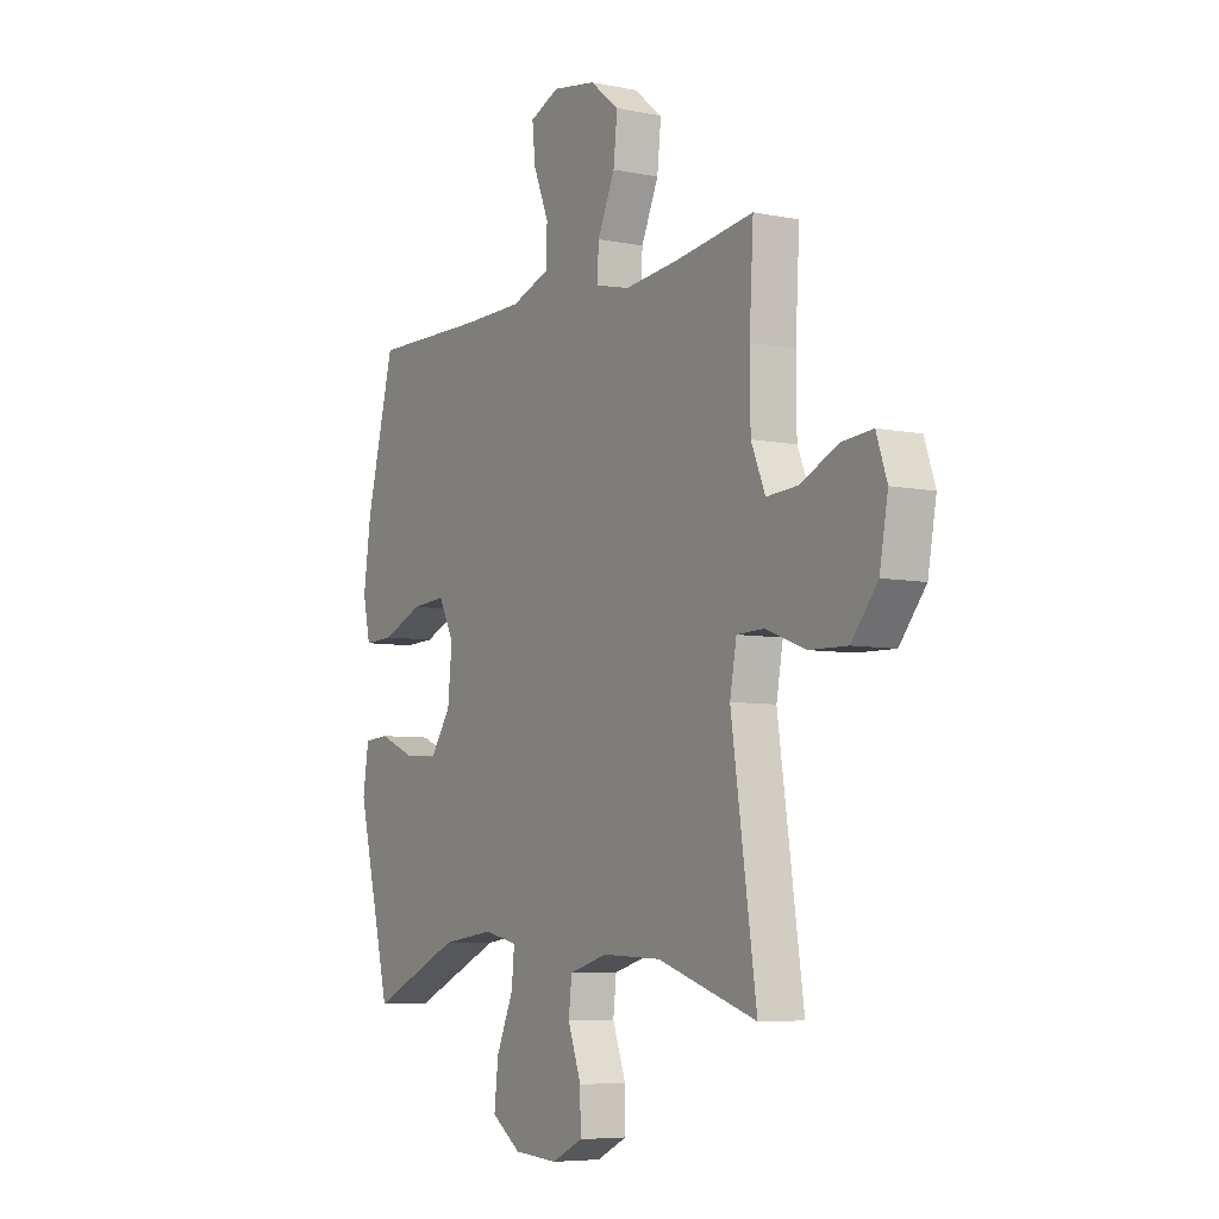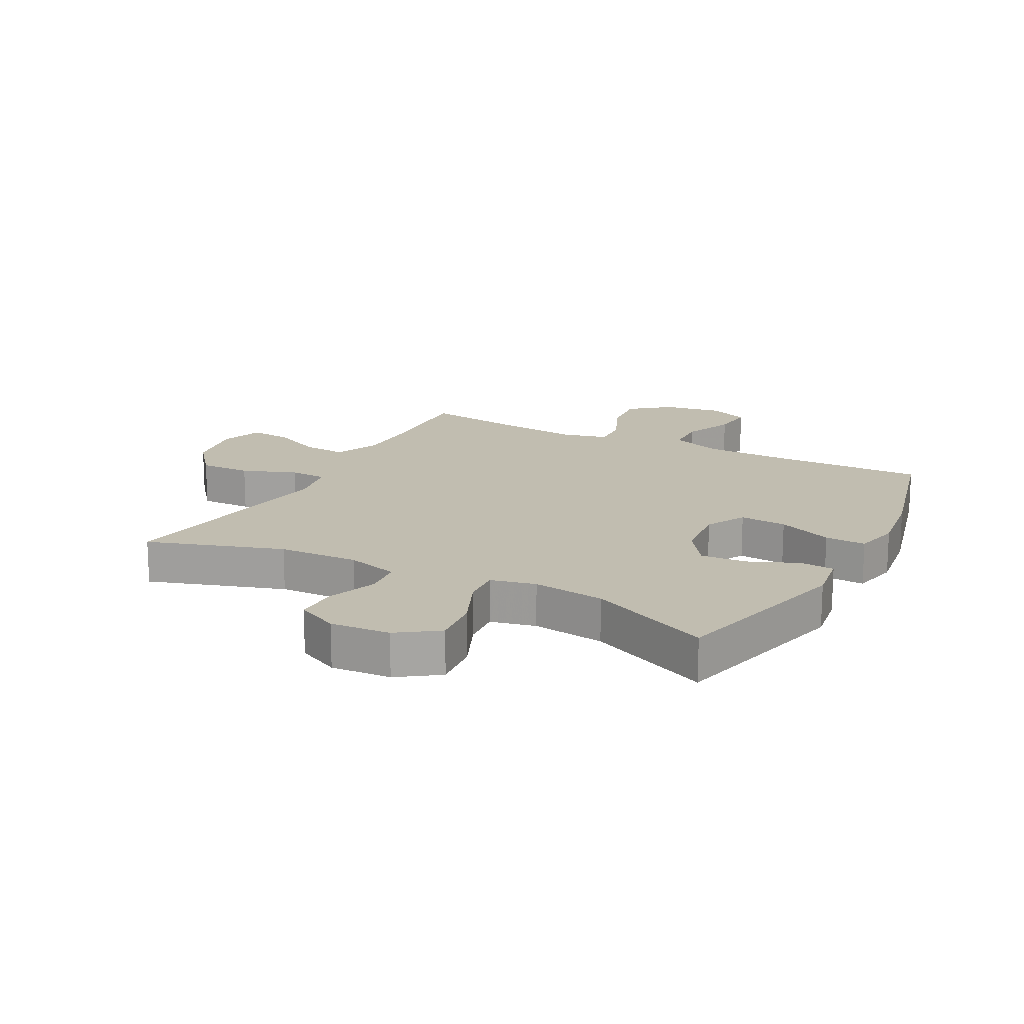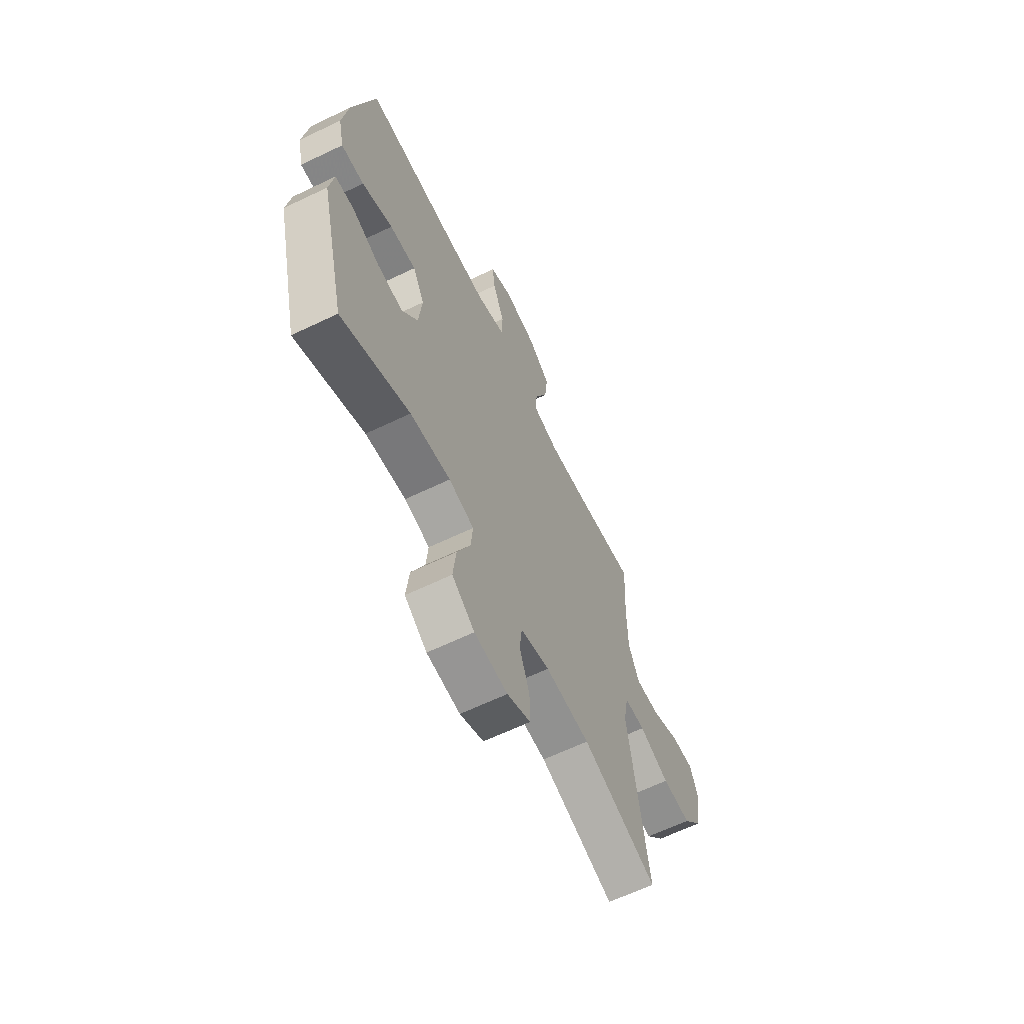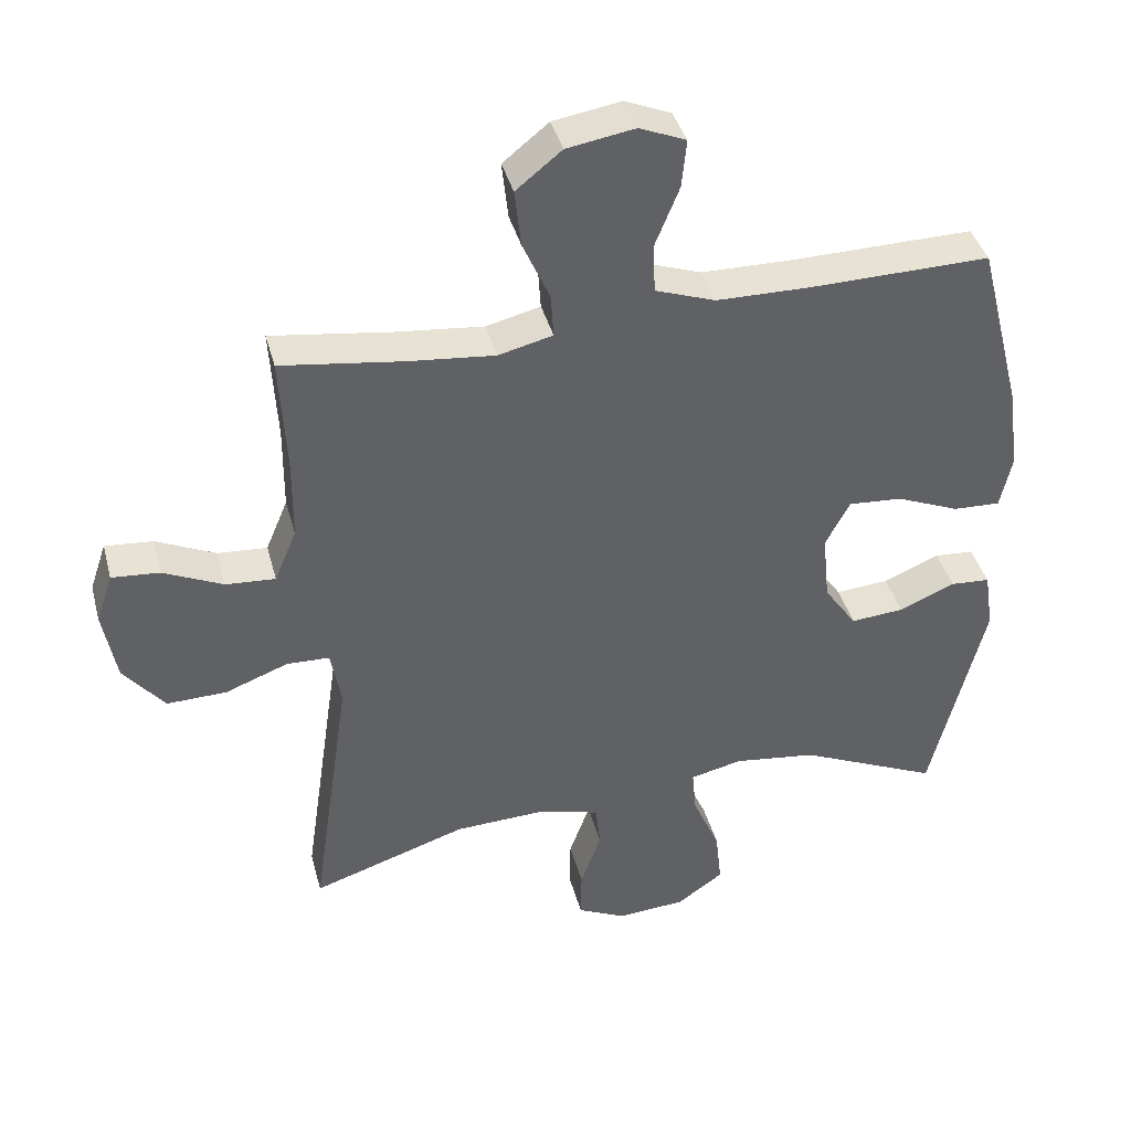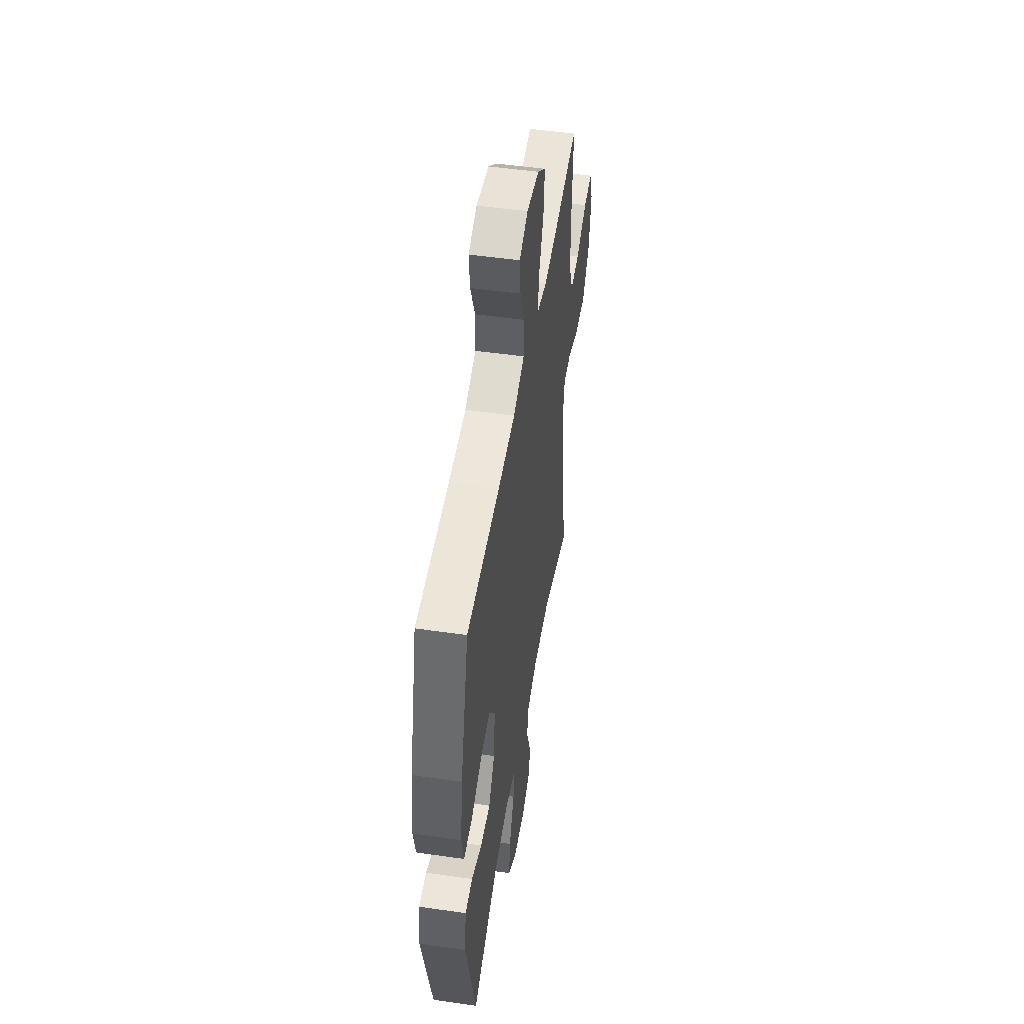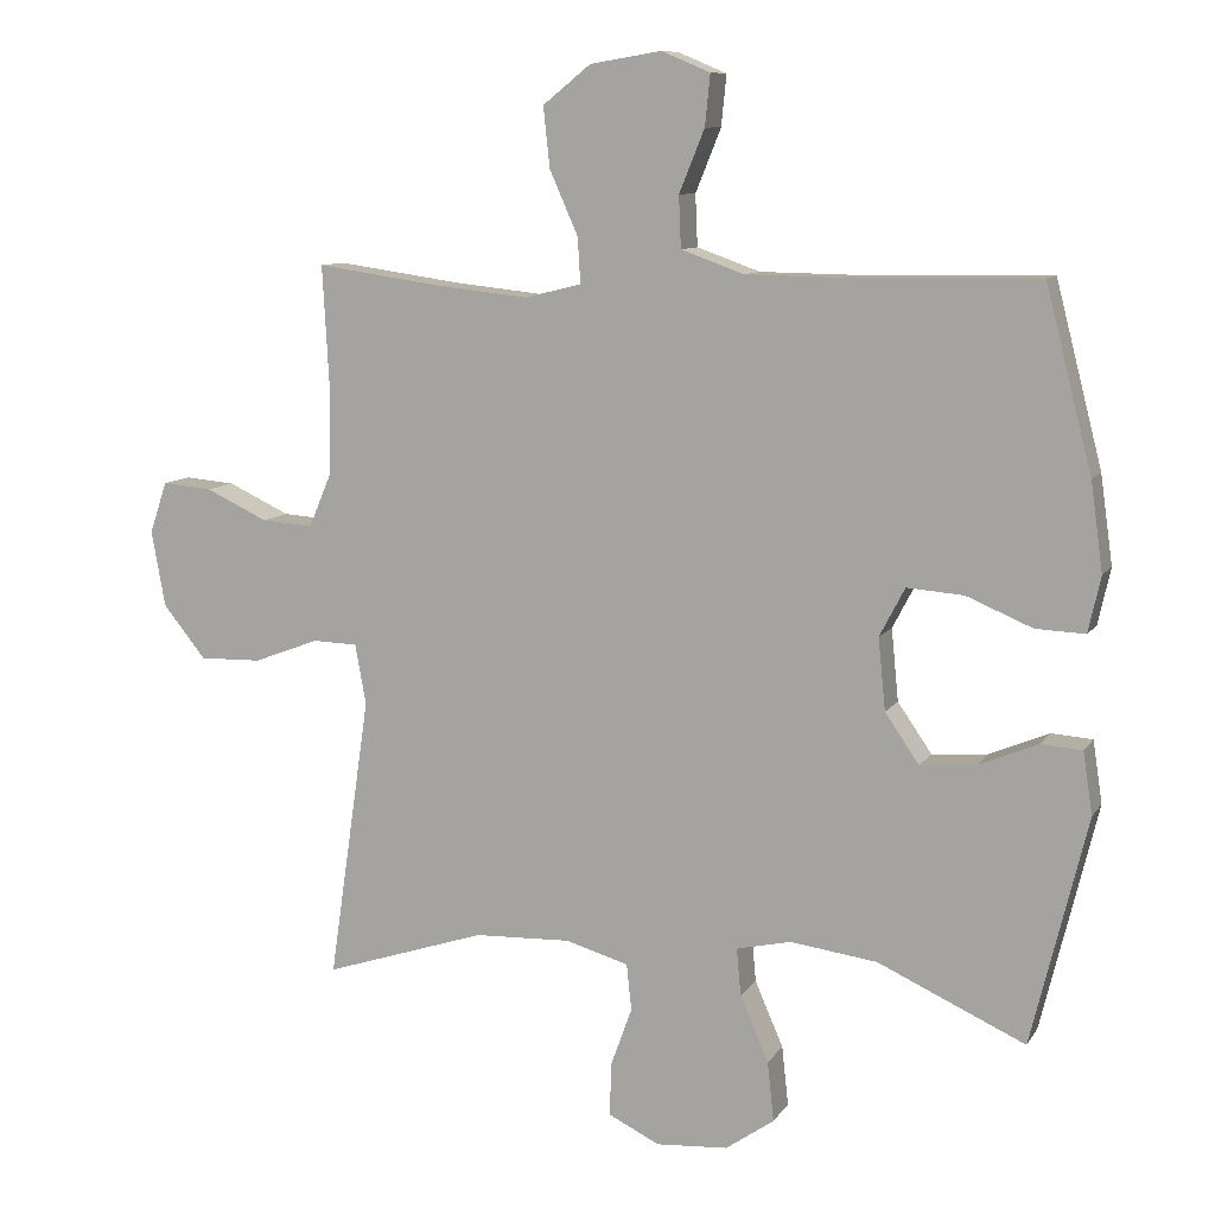
<metadata>
{"format":"obj","ext":"obj","renderer":"f3d","projection":"perspective","resolution":1024,"background":"white","views":[{"elev":-6.4,"azim":58.8,"up":"+Z"},{"elev":16.7,"azim":-152.1,"up":"+Y"},{"elev":-64.1,"azim":-64.2,"up":"+Z"},{"elev":40.2,"azim":165.3,"up":"+Z"},{"elev":50.0,"azim":-81.0,"up":"+Z"},{"elev":9.6,"azim":-160.2,"up":"+Z"}]}
</metadata>
<code>
v -0.5 0.07 0.5
v -0.24 0.07 0.496
v -0.105 0.07 0.498
v -0.018 0.07 0.529
v -0.015 0.07 0.6
v -0.05 0.07 0.686
v -0.057 0.07 0.756
v 0.01 0.07 0.784
v 0.108 0.07 0.768
v 0.174 0.07 0.715
v 0.165 0.07 0.632
v 0.126 0.07 0.544
v 0.122 0.07 0.481
v 0.2 0.07 0.462
v 0.324 0.07 0.475
v 0.5 0.07 0.5
v 0.491 0.07 0.336
v 0.492 0.07 0.214
v 0.524 0.07 0.138
v 0.595 0.07 0.143
v 0.681 0.07 0.183
v 0.75 0.07 0.189
v 0.774 0.07 0.118
v 0.755 0.07 0.013
v 0.696 0.07 -0.06
v 0.61 0.07 -0.058
v 0.52 0.07 -0.024
v 0.458 0.07 -0.026
v 0.443 0.07 -0.109
v 0.5 0.07 -0.5
v 0.276 0.07 -0.427
v 0.143 0.07 -0.422
v 0.056 0.07 -0.447
v 0.049 0.07 -0.511
v 0.079 0.07 -0.594
v 0.08 0.07 -0.666
v 0.01 0.07 -0.7
v -0.089 0.07 -0.693
v -0.156 0.07 -0.646
v -0.147 0.07 -0.564
v -0.108 0.07 -0.474
v -0.102 0.07 -0.409
v -0.177 0.07 -0.392
v -0.297 0.07 -0.408
v -0.5 0.07 -0.5
v -0.577 0.07 -0.186
v -0.564 0.07 -0.1
v -0.507 0.07 -0.096
v -0.426 0.07 -0.13
v -0.349 0.07 -0.136
v -0.302 0.07 -0.068
v -0.292 0.07 0.031
v -0.327 0.07 0.098
v -0.405 0.07 0.092
v -0.496 0.07 0.054
v -0.564 0.07 0.051
v -0.581 0.07 0.128
v -0.564 0.07 0.25
v -0.5 0 0.5
v -0.24 0 0.496
v -0.105 0 0.498
v -0.018 0 0.529
v -0.015 0 0.6
v -0.05 0 0.686
v -0.057 0 0.756
v 0.01 0 0.784
v 0.108 0 0.768
v 0.174 0 0.715
v 0.165 0 0.632
v 0.126 0 0.544
v 0.122 0 0.481
v 0.2 0 0.462
v 0.324 0 0.475
v 0.5 0 0.5
v 0.491 0 0.336
v 0.492 0 0.214
v 0.524 0 0.138
v 0.595 0 0.143
v 0.681 0 0.183
v 0.75 0 0.189
v 0.774 0 0.118
v 0.755 0 0.013
v 0.696 0 -0.06
v 0.61 0 -0.058
v 0.52 0 -0.024
v 0.458 0 -0.026
v 0.443 0 -0.109
v 0.5 0 -0.5
v 0.276 0 -0.427
v 0.143 0 -0.422
v 0.056 0 -0.447
v 0.049 0 -0.511
v 0.079 0 -0.594
v 0.08 0 -0.666
v 0.01 0 -0.7
v -0.089 0 -0.693
v -0.156 0 -0.646
v -0.147 0 -0.564
v -0.108 0 -0.474
v -0.102 0 -0.409
v -0.177 0 -0.392
v -0.297 0 -0.408
v -0.5 0 -0.5
v -0.577 0 -0.186
v -0.564 0 -0.1
v -0.507 0 -0.096
v -0.426 0 -0.13
v -0.349 0 -0.136
v -0.302 0 -0.068
v -0.292 0 0.031
v -0.327 0 0.098
v -0.405 0 0.092
v -0.496 0 0.054
v -0.564 0 0.051
v -0.581 0 0.128
v -0.564 0 0.25
f 57 58 1 2
f 54 55 56 57
f 53 54 57 2
f 52 53 2 3
f 51 52 3 4
f 46 47 48 49
f 44 45 46 49
f 43 44 49 50
f 42 43 50 51
f 38 39 40 41
f 38 41 42
f 37 38 42
f 34 35 36 37
f 33 34 37 42
f 32 33 42 51
f 29 30 31
f 28 29 31 32
f 24 25 26 27
f 24 27 28
f 23 24 28
f 20 21 22 23
f 19 20 23 28
f 18 19 28 32
f 15 16 17
f 14 15 17 18
f 13 14 18 32
f 9 10 11 12
f 9 12 13
f 5 6 7 8
f 4 5 8 9
f 13 32 51
f 4 9 13 51
f 60 59 116 115
f 115 114 113 112
f 60 115 112 111
f 61 60 111 110
f 62 61 110 109
f 107 106 105 104
f 107 104 103 102
f 108 107 102 101
f 109 108 101 100
f 99 98 97 96
f 100 99 96
f 100 96 95
f 95 94 93 92
f 100 95 92 91
f 109 100 91 90
f 89 88 87
f 90 89 87 86
f 85 84 83 82
f 86 85 82
f 86 82 81
f 81 80 79 78
f 86 81 78 77
f 90 86 77 76
f 75 74 73
f 76 75 73 72
f 90 76 72 71
f 70 69 68 67
f 71 70 67
f 66 65 64 63
f 67 66 63 62
f 109 90 71
f 109 71 67 62
f 1 59 60 2
f 2 60 61 3
f 3 61 62 4
f 4 62 63 5
f 5 63 64 6
f 6 64 65 7
f 7 65 66 8
f 8 66 67 9
f 9 67 68 10
f 10 68 69 11
f 11 69 70 12
f 12 70 71 13
f 13 71 72 14
f 14 72 73 15
f 15 73 74 16
f 16 74 75 17
f 17 75 76 18
f 18 76 77 19
f 19 77 78 20
f 20 78 79 21
f 21 79 80 22
f 22 80 81 23
f 23 81 82 24
f 24 82 83 25
f 25 83 84 26
f 26 84 85 27
f 27 85 86 28
f 28 86 87 29
f 29 87 88 30
f 30 88 89 31
f 31 89 90 32
f 32 90 91 33
f 33 91 92 34
f 34 92 93 35
f 35 93 94 36
f 36 94 95 37
f 37 95 96 38
f 38 96 97 39
f 39 97 98 40
f 40 98 99 41
f 41 99 100 42
f 42 100 101 43
f 43 101 102 44
f 44 102 103 45
f 45 103 104 46
f 46 104 105 47
f 47 105 106 48
f 48 106 107 49
f 49 107 108 50
f 50 108 109 51
f 51 109 110 52
f 52 110 111 53
f 53 111 112 54
f 54 112 113 55
f 55 113 114 56
f 56 114 115 57
f 57 115 116 58
f 58 116 59 1

</code>
